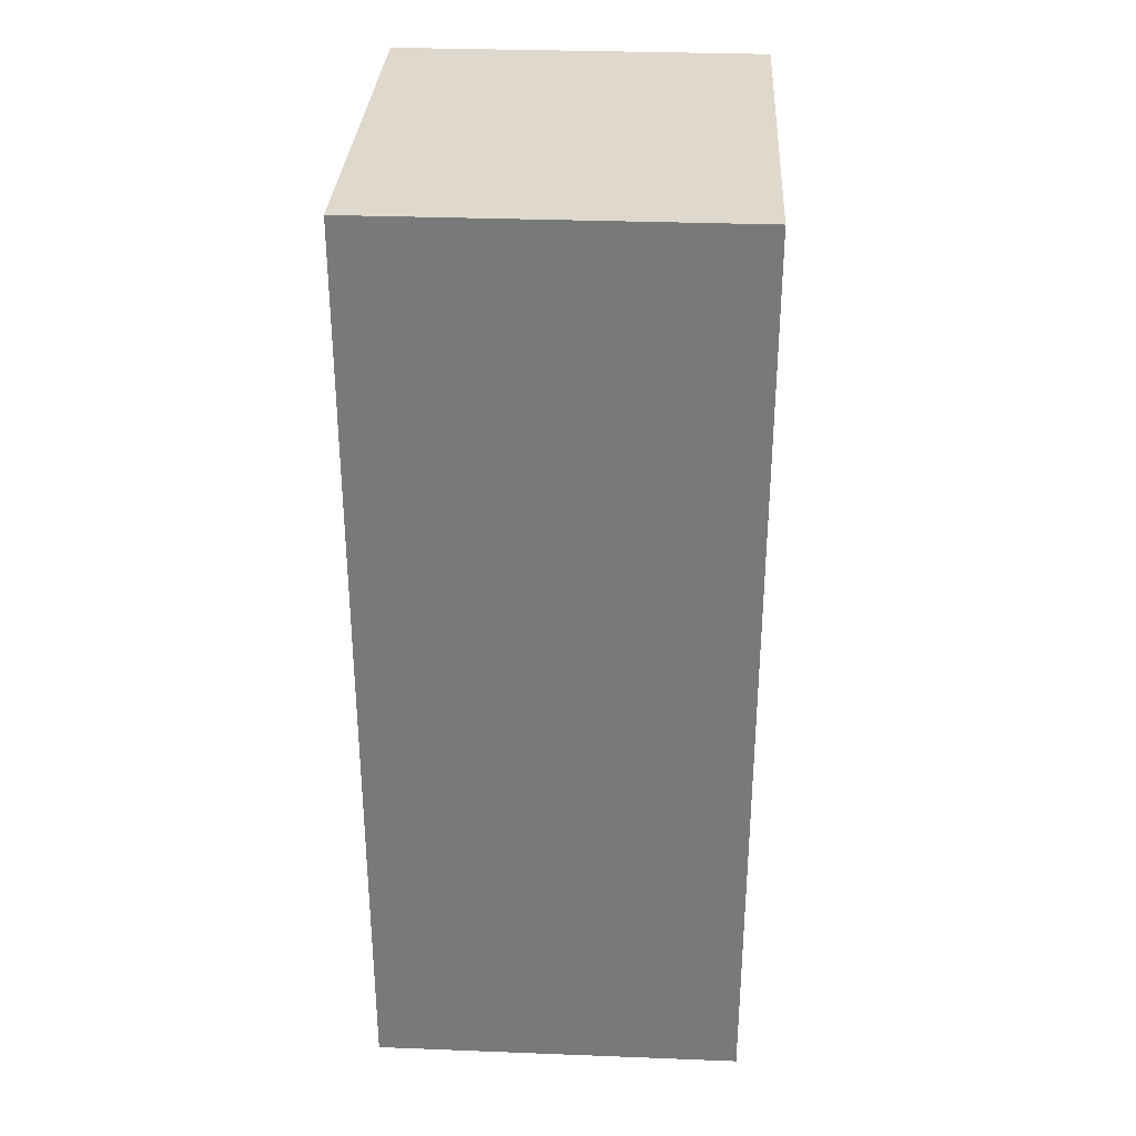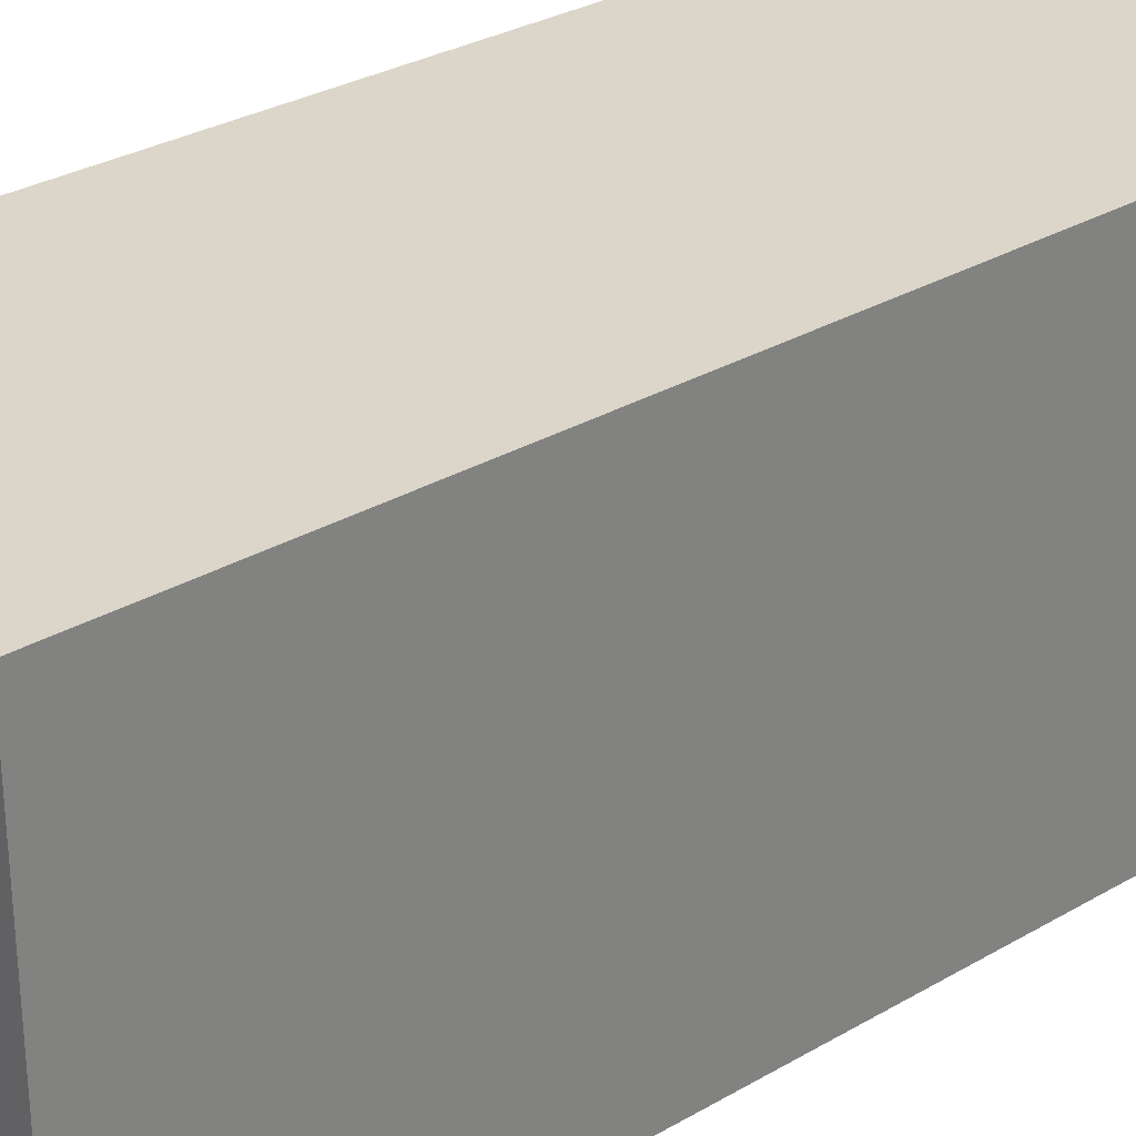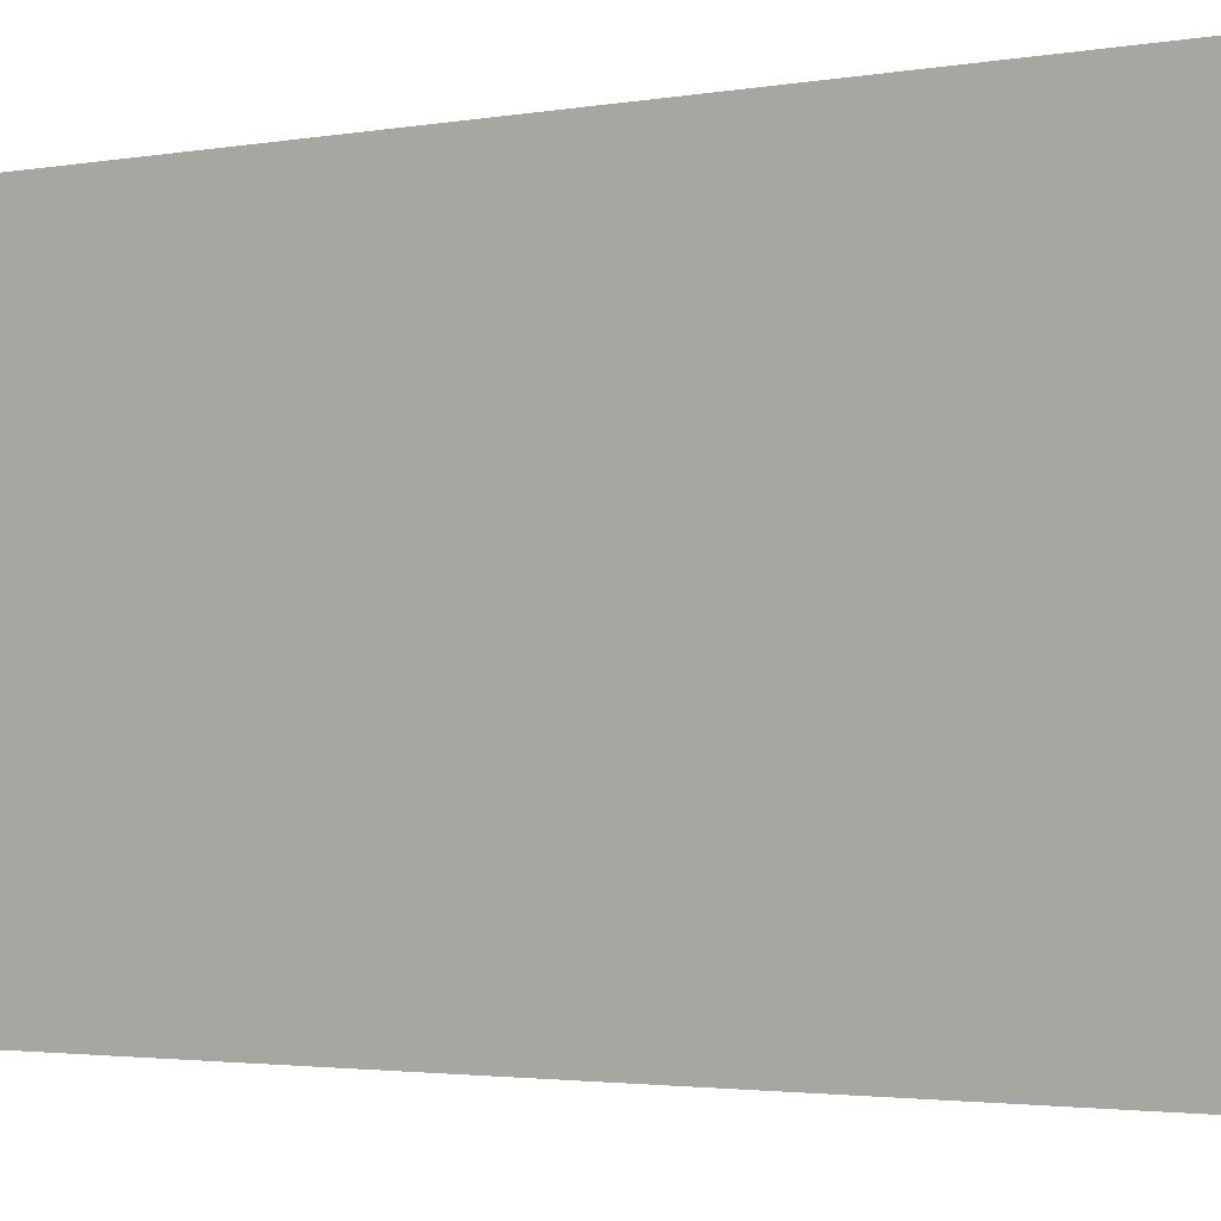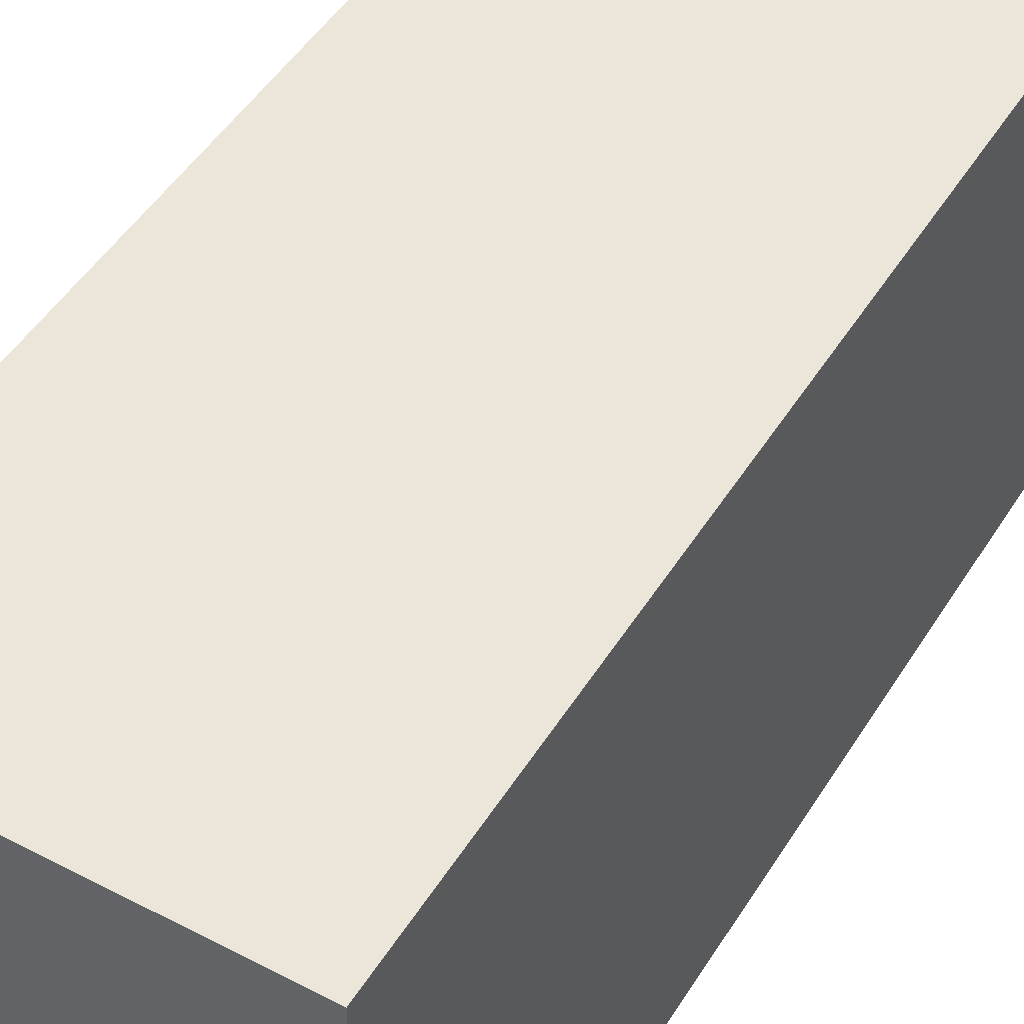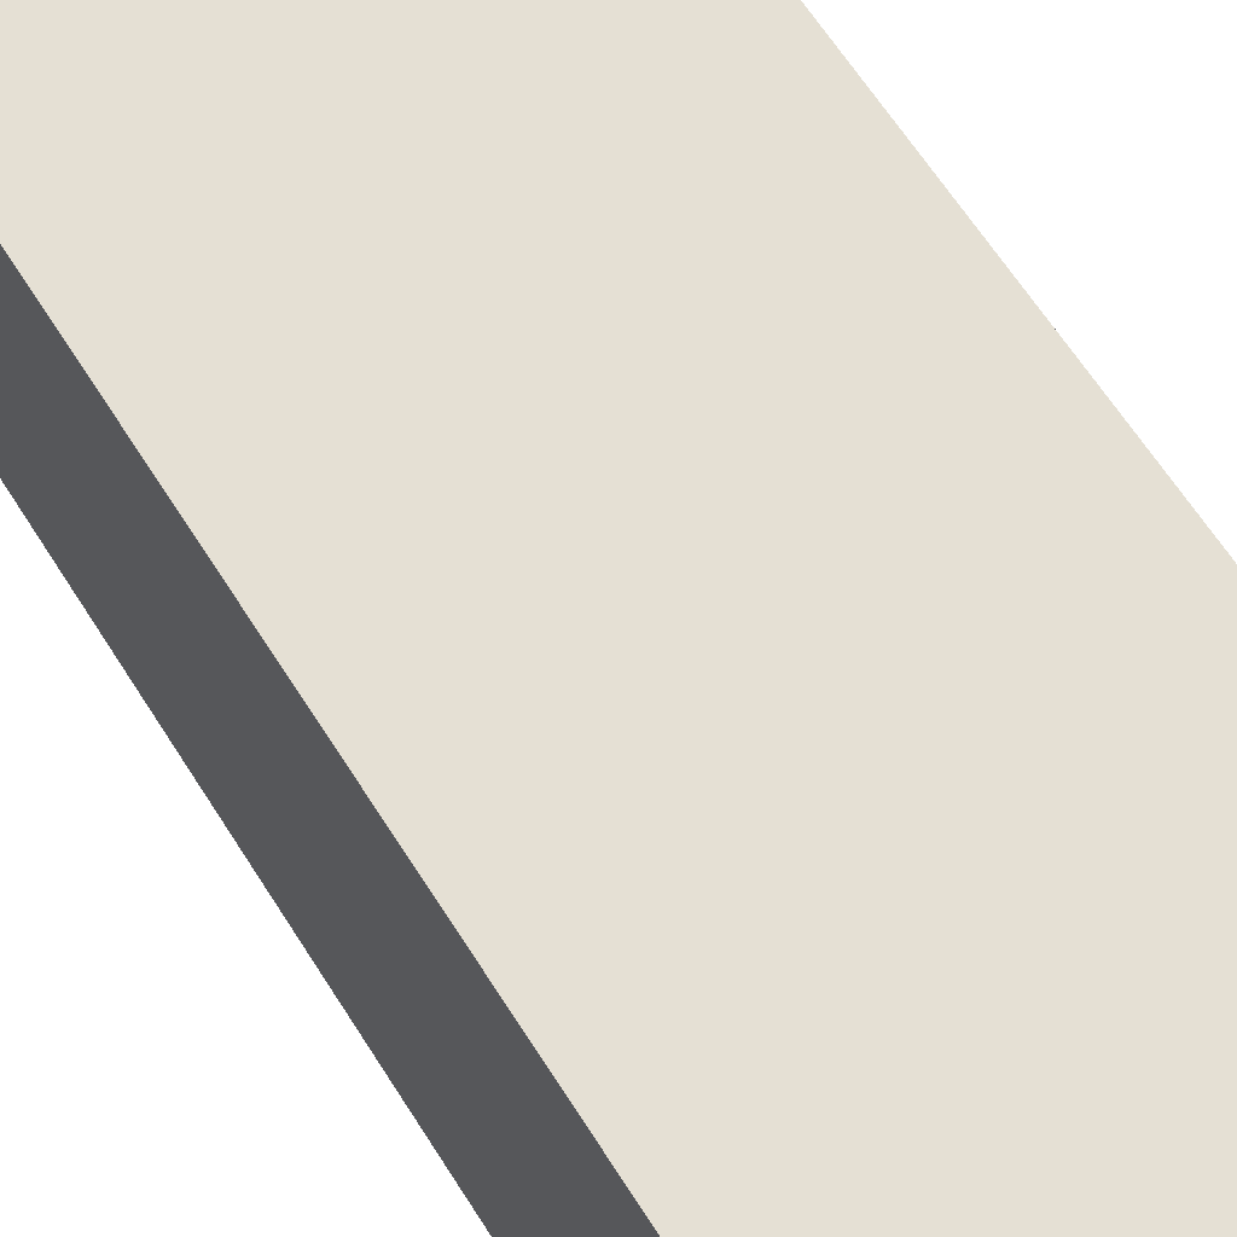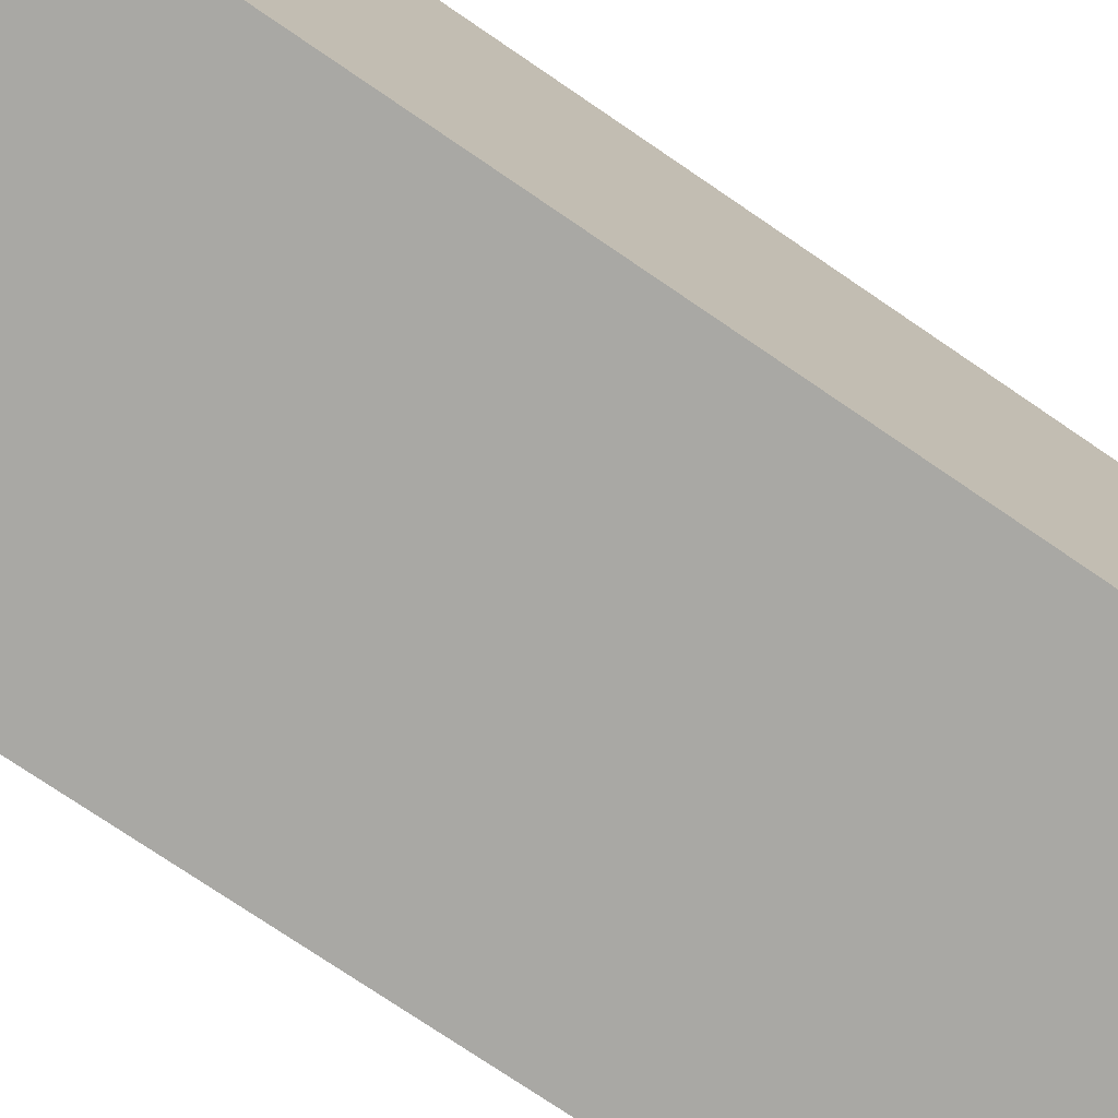
<metadata>
{"format":"obj","ext":"obj","renderer":"f3d","projection":"perspective","resolution":1024,"background":"white","views":[{"elev":32.0,"azim":3.1,"up":"+Y"},{"elev":30.1,"azim":49.6,"up":"+Z"},{"elev":-2.1,"azim":-54.0,"up":"+Z"},{"elev":47.7,"azim":30.4,"up":"+Z"},{"elev":65.4,"azim":147.4,"up":"+Z"},{"elev":-74.9,"azim":-124.3,"up":"+Z"}]}
</metadata>
<code>
o tea_box
v 0.032 0.07877 -0.03628
v -0.03125 -0.07877 -0.03628
v -0.03125 0.07877 -0.03628
v 0.032 -0.07877 -0.03628
v 0.032 -0.07877 -0.03628
v 0.032 0.07877 -0.03628
v -0.03125 -0.07877 -0.03628
v -0.03125 0.07877 -0.03628
v 0.032 -0.07877 0.03628
v -0.03125 0.07877 0.03628
v -0.03125 -0.07877 0.03628
v 0.032 0.07877 0.03628
v 0.032 0.07877 0.03628
v 0.032 -0.07877 0.03628
v -0.03125 0.07877 0.03628
v -0.03125 -0.07877 0.03628
v 0.032 0.07877 -0.03628
v 0.032 -0.07877 0.03628
v 0.032 -0.07877 -0.03628
v 0.032 0.07877 0.03628
v 0.032 0.07877 0.03628
v 0.032 0.07877 -0.03628
v 0.032 -0.07877 0.03628
v 0.032 -0.07877 -0.03628
v 0.032 -0.07877 0.03628
v -0.03125 -0.07877 -0.03628
v 0.032 -0.07877 -0.03628
v -0.03125 -0.07877 0.03628
v -0.03125 -0.07877 0.03628
v 0.032 -0.07877 0.03628
v -0.03125 -0.07877 -0.03628
v 0.032 -0.07877 -0.03628
v -0.03125 0.07877 0.03628
v -0.03125 -0.07877 -0.03628
v -0.03125 -0.07877 0.03628
v -0.03125 0.07877 -0.03628
v -0.03125 0.07877 -0.03628
v -0.03125 0.07877 0.03628
v -0.03125 -0.07877 -0.03628
v -0.03125 -0.07877 0.03628
v -0.03125 0.07877 0.03628
v 0.032 0.07877 -0.03628
v -0.03125 0.07877 -0.03628
v 0.032 0.07877 0.03628
v 0.032 0.07877 0.03628
v -0.03125 0.07877 0.03628
v 0.032 0.07877 -0.03628
v -0.03125 0.07877 -0.03628
f 5 6 7
f 8 7 6
f 13 14 15
f 16 15 14
f 21 22 23
f 24 23 22
f 29 30 31
f 32 31 30
f 37 38 39
f 40 39 38
f 45 46 47
f 48 47 46
f 1 2 3
f 2 1 4
f 9 10 11
f 10 9 12
f 17 18 19
f 18 17 20
f 25 26 27
f 26 25 28
f 33 34 35
f 34 33 36
f 41 42 43
f 42 41 44

</code>
